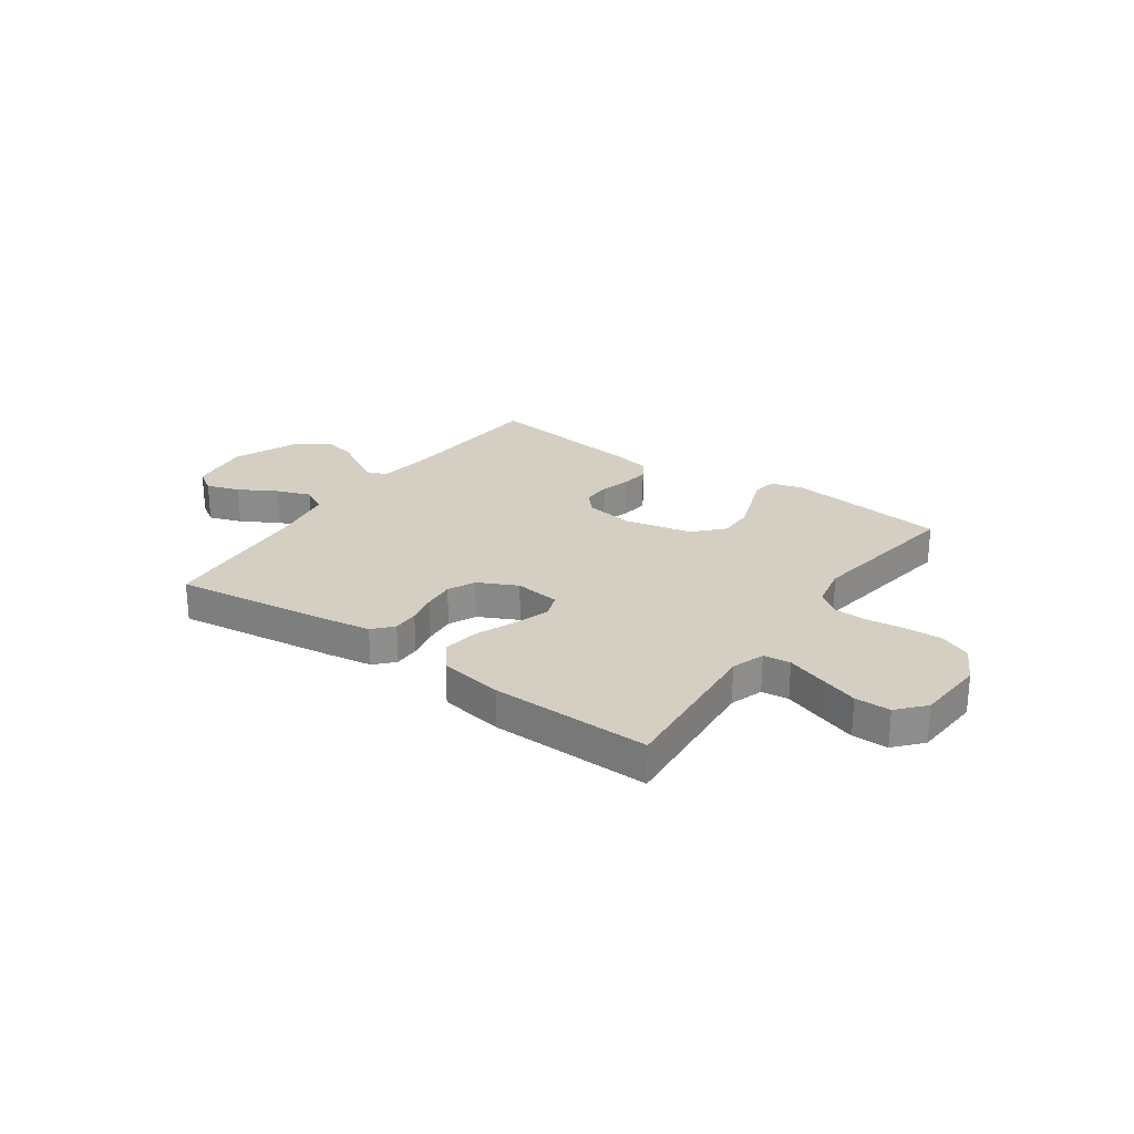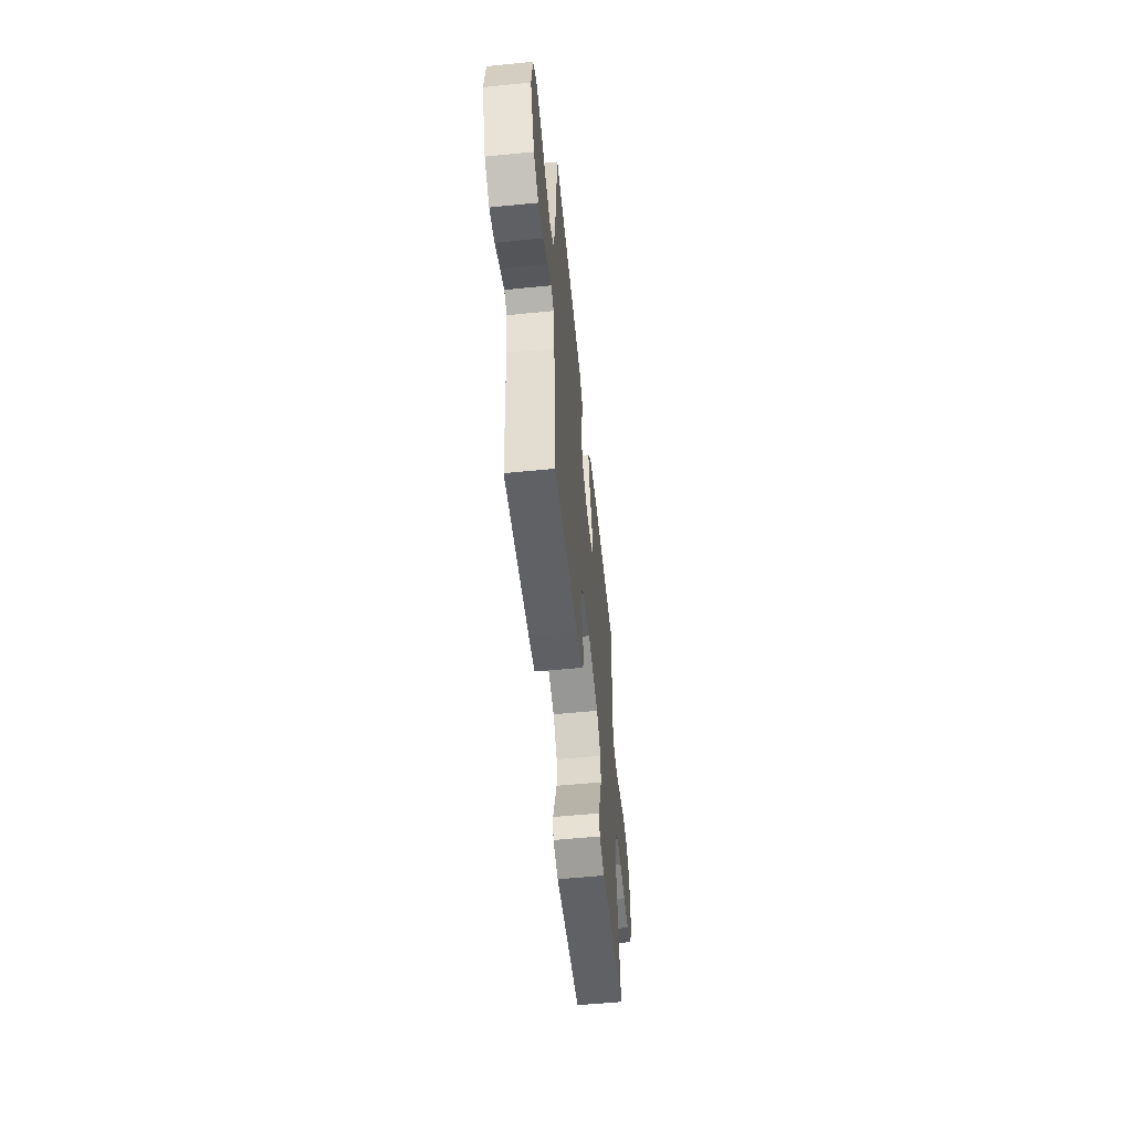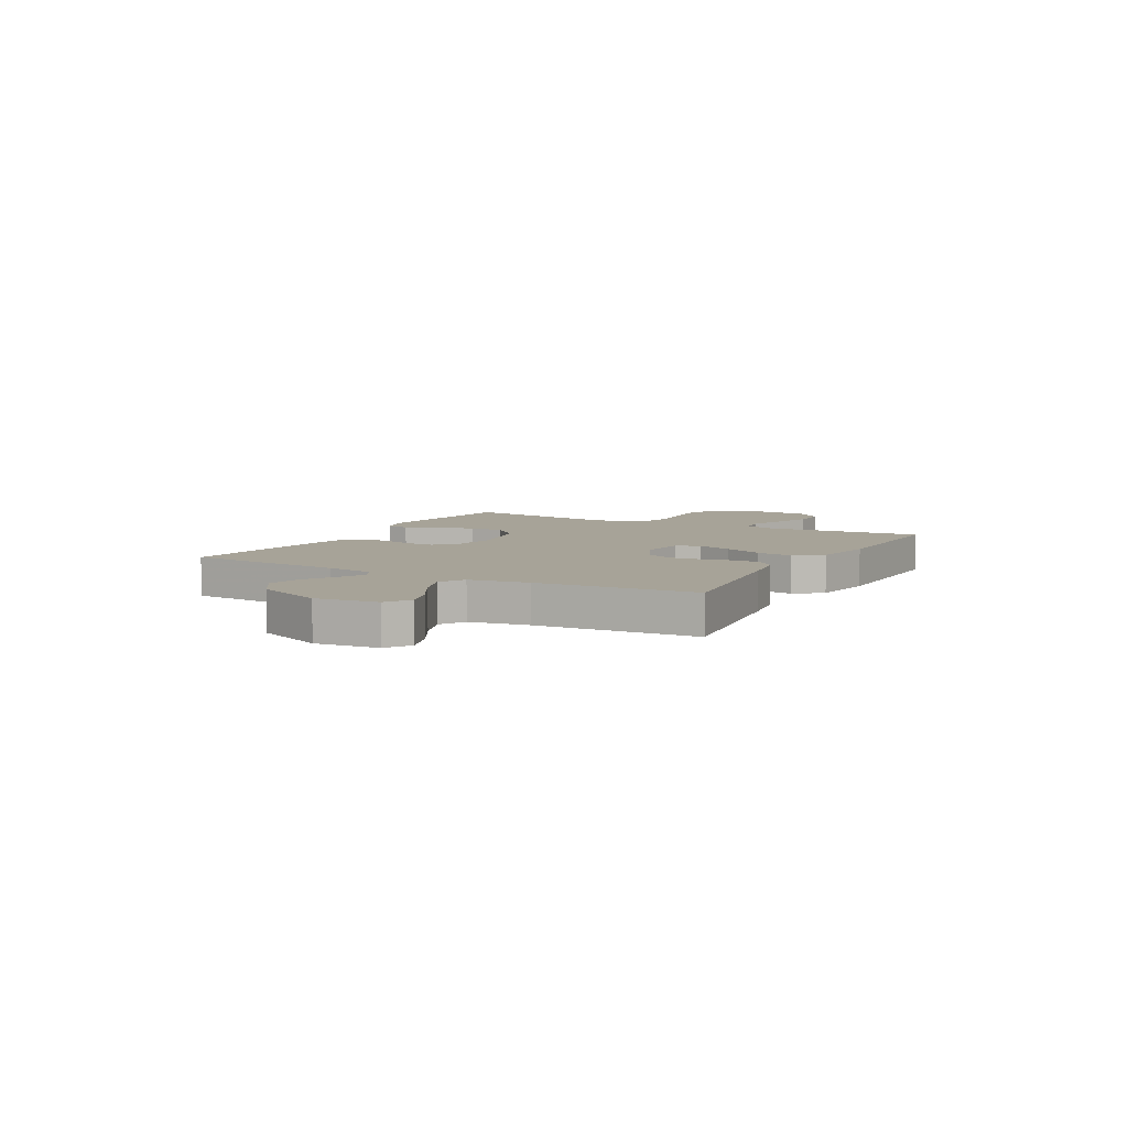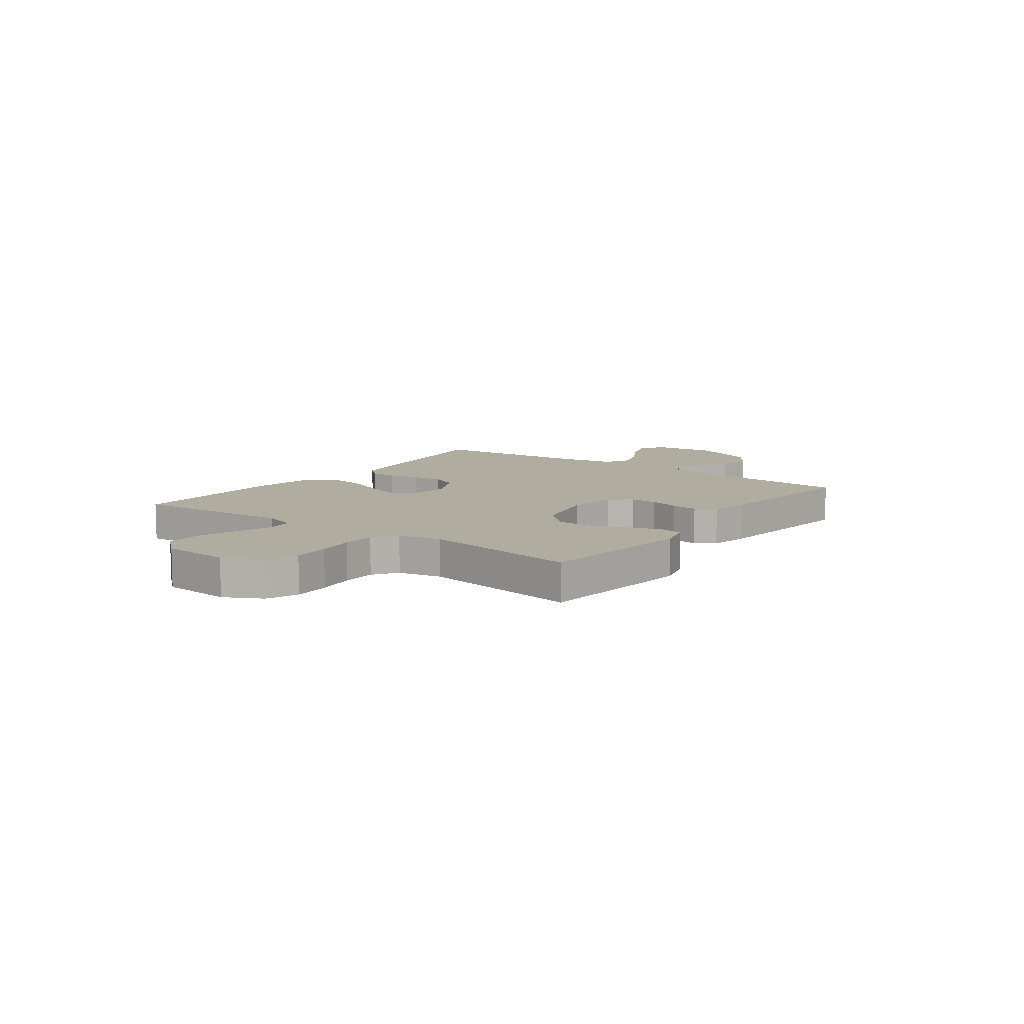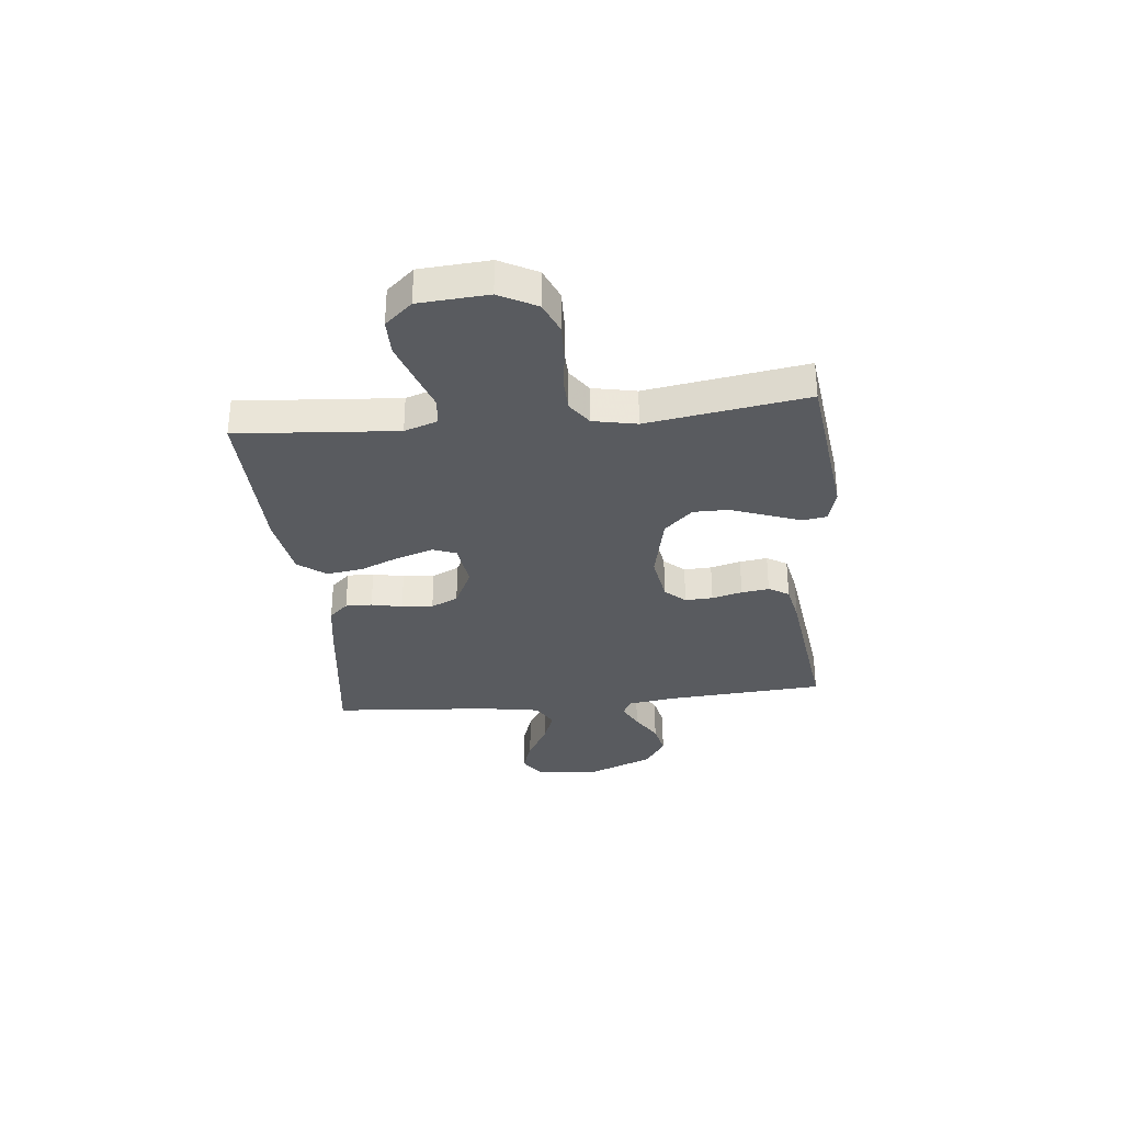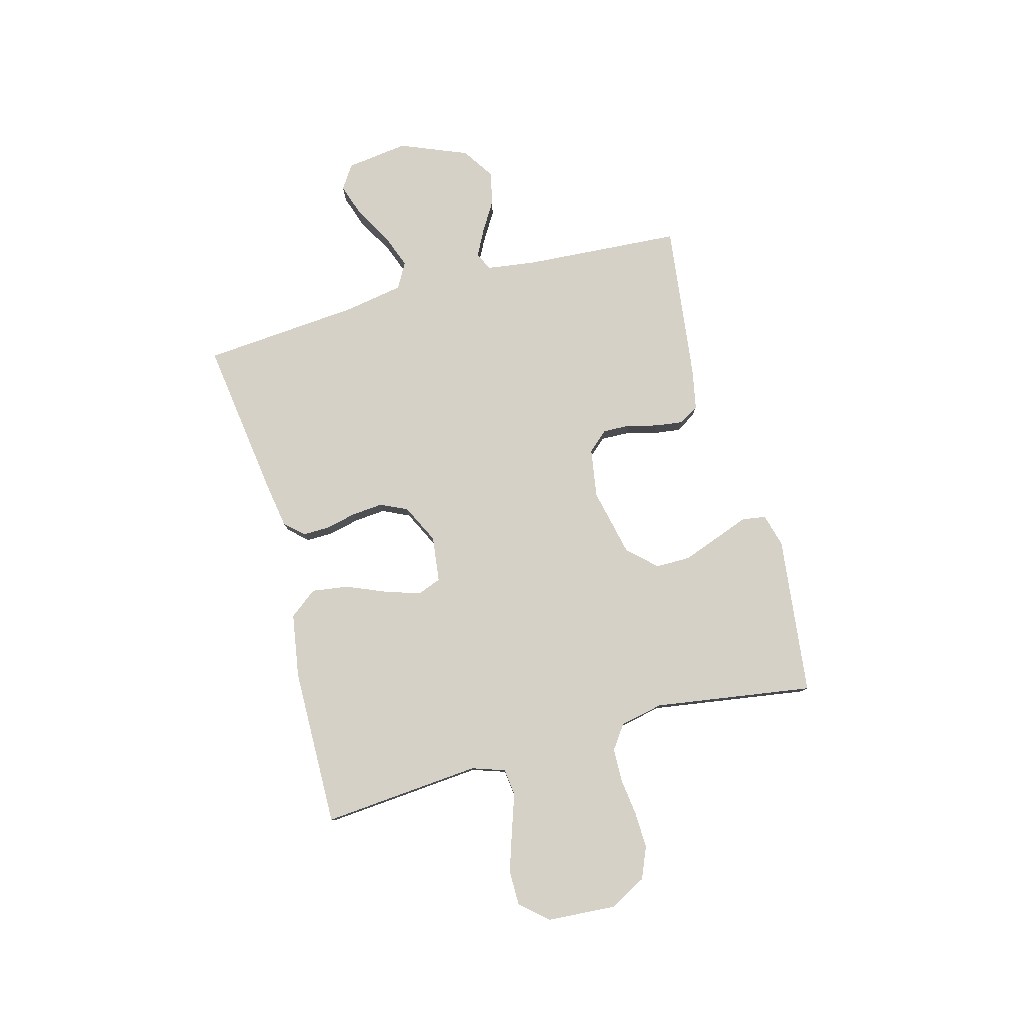
<metadata>
{"format":"obj","ext":"obj","renderer":"f3d","projection":"perspective","resolution":1024,"background":"white","views":[{"elev":25.4,"azim":35.1,"up":"+Y"},{"elev":-56.0,"azim":-84.1,"up":"+Z"},{"elev":6.8,"azim":-61.1,"up":"+Y"},{"elev":9.9,"azim":126.2,"up":"+Y"},{"elev":-32.5,"azim":96.0,"up":"+Y"},{"elev":79.3,"azim":74.7,"up":"+Y"}]}
</metadata>
<code>
v 0.5 0.07 -0.5
v 0.2 0.07 -0.536
v 0.137 0.07 -0.519
v 0.13 0.07 -0.474
v 0.153 0.07 -0.411
v 0.178 0.07 -0.342
v 0.178 0.07 -0.276
v 0.128 0.07 -0.223
v 0 0.07 -0.195
v -0.092 0.07 -0.21
v -0.126 0.07 -0.248
v -0.124 0.07 -0.3
v -0.109 0.07 -0.357
v -0.102 0.07 -0.409
v -0.125 0.07 -0.447
v -0.2 0.07 -0.462
v -0.5 0.07 -0.5
v -0.521 0.07 -0.2
v -0.534 0.07 -0.109
v -0.568 0.07 -0.093
v -0.616 0.07 -0.118
v -0.675 0.07 -0.154
v -0.737 0.07 -0.167
v -0.797 0.07 -0.127
v -0.849 0.07 0
v -0.834 0.07 0.117
v -0.789 0.07 0.147
v -0.726 0.07 0.126
v -0.656 0.07 0.086
v -0.591 0.07 0.062
v -0.543 0.07 0.089
v -0.524 0.07 0.2
v -0.5 0.07 0.5
v -0.2 0.07 0.46
v -0.112 0.07 0.446
v -0.079 0.07 0.41
v -0.08 0.07 0.36
v -0.093 0.07 0.302
v -0.098 0.07 0.243
v -0.074 0.07 0.192
v 0 0.07 0.156
v 0.086 0.07 0.167
v 0.103 0.07 0.212
v 0.081 0.07 0.279
v 0.05 0.07 0.353
v 0.04 0.07 0.422
v 0.08 0.07 0.474
v 0.2 0.07 0.494
v 0.5 0.07 0.5
v 0.476 0.07 0.2
v 0.497 0.07 0.138
v 0.548 0.07 0.132
v 0.618 0.07 0.156
v 0.693 0.07 0.181
v 0.76 0.07 0.181
v 0.805 0.07 0.13
v 0.814 0.07 0
v 0.777 0.07 -0.07
v 0.718 0.07 -0.095
v 0.649 0.07 -0.093
v 0.578 0.07 -0.084
v 0.516 0.07 -0.086
v 0.471 0.07 -0.118
v 0.454 0.07 -0.2
v 0.5 0 -0.5
v 0.2 0 -0.536
v 0.137 0 -0.519
v 0.13 0 -0.474
v 0.153 0 -0.411
v 0.178 0 -0.342
v 0.178 0 -0.276
v 0.128 0 -0.223
v 0 0 -0.195
v -0.092 0 -0.21
v -0.126 0 -0.248
v -0.124 0 -0.3
v -0.109 0 -0.357
v -0.102 0 -0.409
v -0.125 0 -0.447
v -0.2 0 -0.462
v -0.5 0 -0.5
v -0.521 0 -0.2
v -0.534 0 -0.109
v -0.568 0 -0.093
v -0.616 0 -0.118
v -0.675 0 -0.154
v -0.737 0 -0.167
v -0.797 0 -0.127
v -0.849 0 0
v -0.834 0 0.117
v -0.789 0 0.147
v -0.726 0 0.126
v -0.656 0 0.086
v -0.591 0 0.062
v -0.543 0 0.089
v -0.524 0 0.2
v -0.5 0 0.5
v -0.2 0 0.46
v -0.112 0 0.446
v -0.079 0 0.41
v -0.08 0 0.36
v -0.093 0 0.302
v -0.098 0 0.243
v -0.074 0 0.192
v 0 0 0.156
v 0.086 0 0.167
v 0.103 0 0.212
v 0.081 0 0.279
v 0.05 0 0.353
v 0.04 0 0.422
v 0.08 0 0.474
v 0.2 0 0.494
v 0.5 0 0.5
v 0.476 0 0.2
v 0.497 0 0.138
v 0.548 0 0.132
v 0.618 0 0.156
v 0.693 0 0.181
v 0.76 0 0.181
v 0.805 0 0.13
v 0.814 0 0
v 0.777 0 -0.07
v 0.718 0 -0.095
v 0.649 0 -0.093
v 0.578 0 -0.084
v 0.516 0 -0.086
v 0.471 0 -0.118
v 0.454 0 -0.2
f 58 59 60 61
f 58 61 62
f 57 58 62
f 56 57 62
f 55 56 62 63
f 52 53 54 55
f 47 48 49 50
f 47 50 51
f 44 45 46 47
f 43 44 47 51
f 42 43 51
f 41 42 51 52
f 35 36 37 38
f 35 38 39
f 32 33 34 35
f 31 32 35 39
f 30 31 39 40
f 26 27 28 29
f 26 29 30
f 25 26 30
f 24 25 30
f 21 22 23 24
f 20 21 24 30
f 19 20 30 40
f 15 16 17 18
f 12 13 14 15
f 11 12 15 18
f 10 11 18 19
f 2 3 4 5
f 64 1 2 5
f 63 64 5 6
f 52 55 63 6
f 10 19 40 41
f 9 10 41 52
f 8 9 52
f 7 8 52
f 6 7 52
f 125 124 123 122
f 126 125 122
f 126 122 121
f 126 121 120
f 127 126 120 119
f 119 118 117 116
f 114 113 112 111
f 115 114 111
f 111 110 109 108
f 115 111 108 107
f 115 107 106
f 116 115 106 105
f 102 101 100 99
f 103 102 99
f 99 98 97 96
f 103 99 96 95
f 104 103 95 94
f 93 92 91 90
f 94 93 90
f 94 90 89
f 94 89 88
f 88 87 86 85
f 94 88 85 84
f 104 94 84 83
f 82 81 80 79
f 79 78 77 76
f 82 79 76 75
f 83 82 75 74
f 69 68 67 66
f 69 66 65 128
f 70 69 128 127
f 70 127 119 116
f 105 104 83 74
f 116 105 74 73
f 116 73 72
f 116 72 71
f 116 71 70
f 1 65 66 2
f 2 66 67 3
f 3 67 68 4
f 4 68 69 5
f 5 69 70 6
f 6 70 71 7
f 7 71 72 8
f 8 72 73 9
f 9 73 74 10
f 10 74 75 11
f 11 75 76 12
f 12 76 77 13
f 13 77 78 14
f 14 78 79 15
f 15 79 80 16
f 16 80 81 17
f 17 81 82 18
f 18 82 83 19
f 19 83 84 20
f 20 84 85 21
f 21 85 86 22
f 22 86 87 23
f 23 87 88 24
f 24 88 89 25
f 25 89 90 26
f 26 90 91 27
f 27 91 92 28
f 28 92 93 29
f 29 93 94 30
f 30 94 95 31
f 31 95 96 32
f 32 96 97 33
f 33 97 98 34
f 34 98 99 35
f 35 99 100 36
f 36 100 101 37
f 37 101 102 38
f 38 102 103 39
f 39 103 104 40
f 40 104 105 41
f 41 105 106 42
f 42 106 107 43
f 43 107 108 44
f 44 108 109 45
f 45 109 110 46
f 46 110 111 47
f 47 111 112 48
f 48 112 113 49
f 49 113 114 50
f 50 114 115 51
f 51 115 116 52
f 52 116 117 53
f 53 117 118 54
f 54 118 119 55
f 55 119 120 56
f 56 120 121 57
f 57 121 122 58
f 58 122 123 59
f 59 123 124 60
f 60 124 125 61
f 61 125 126 62
f 62 126 127 63
f 63 127 128 64
f 64 128 65 1

</code>
